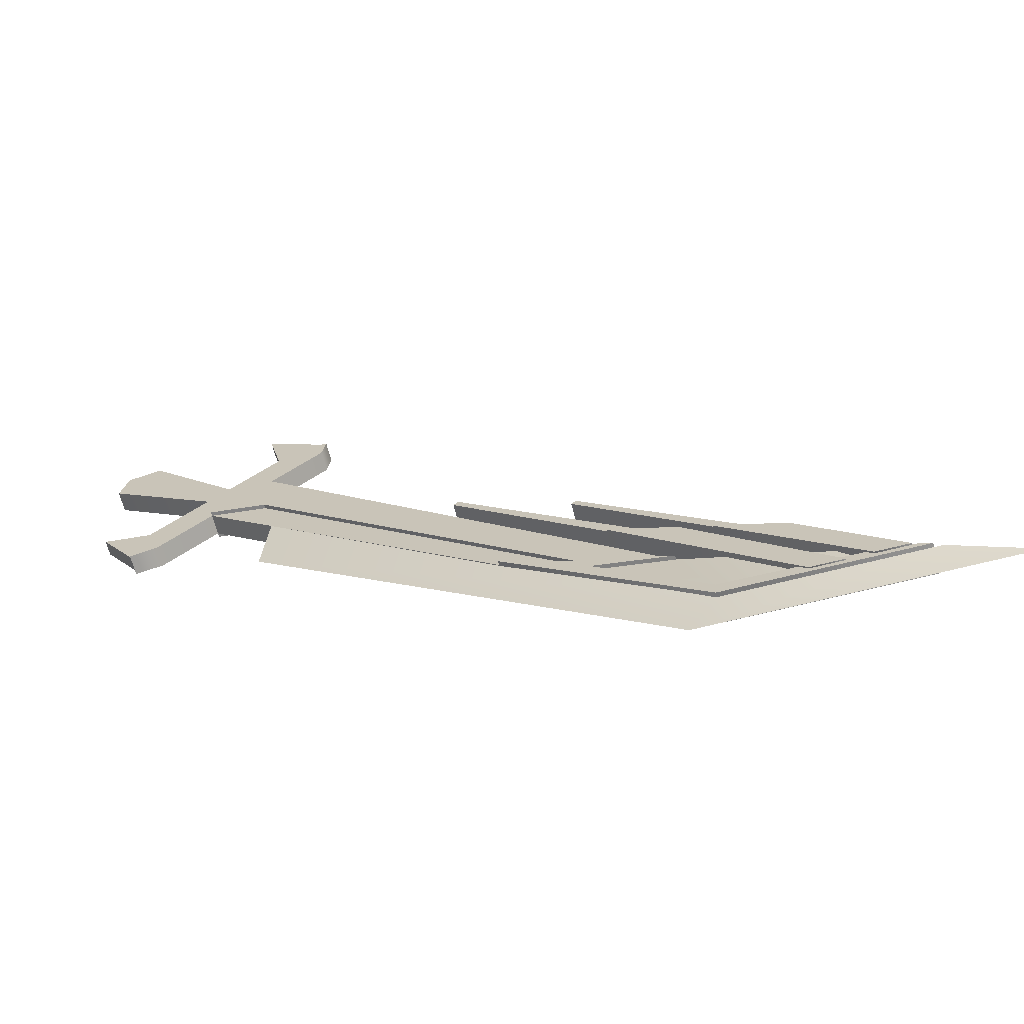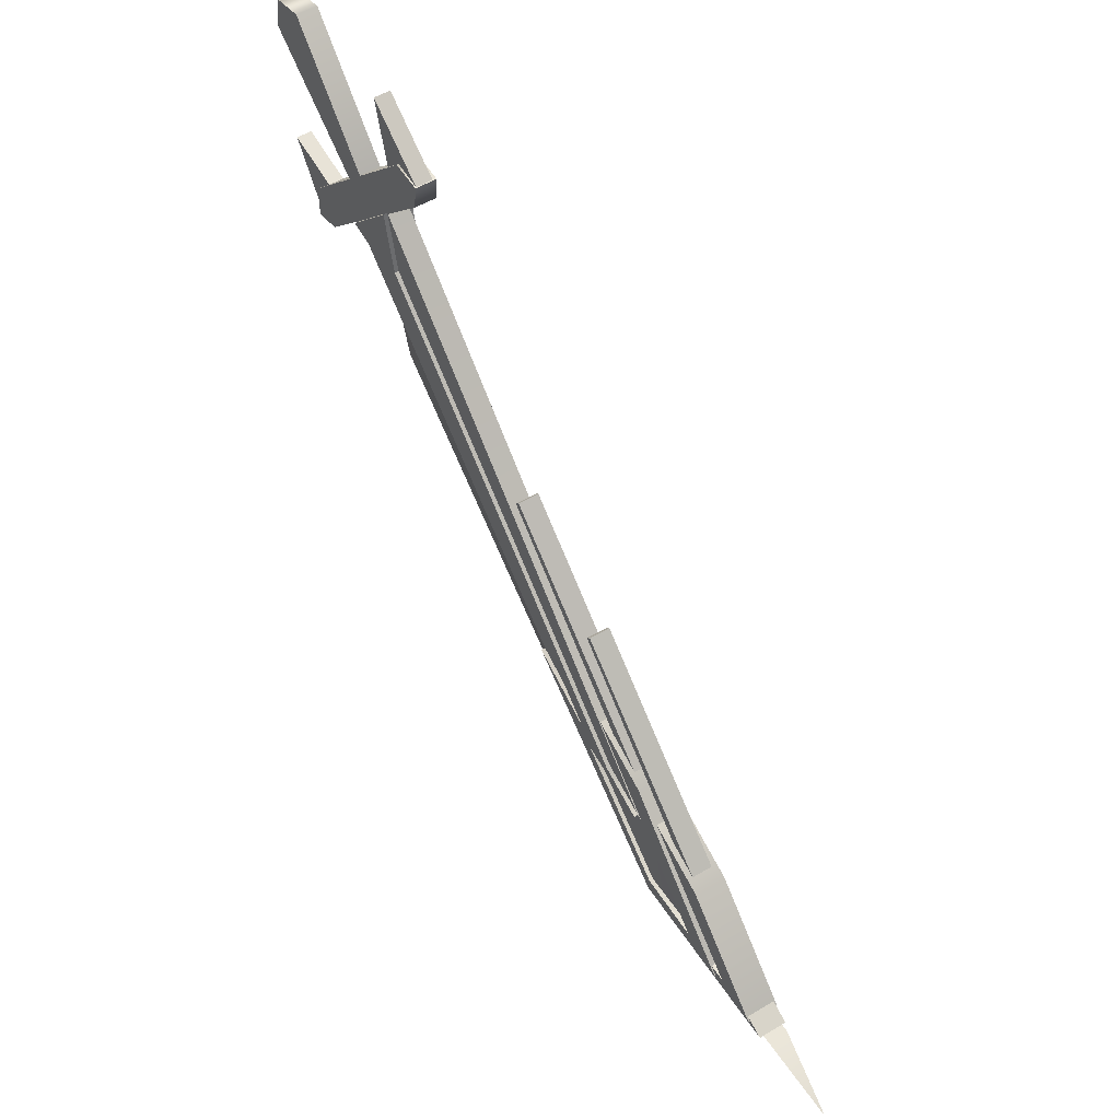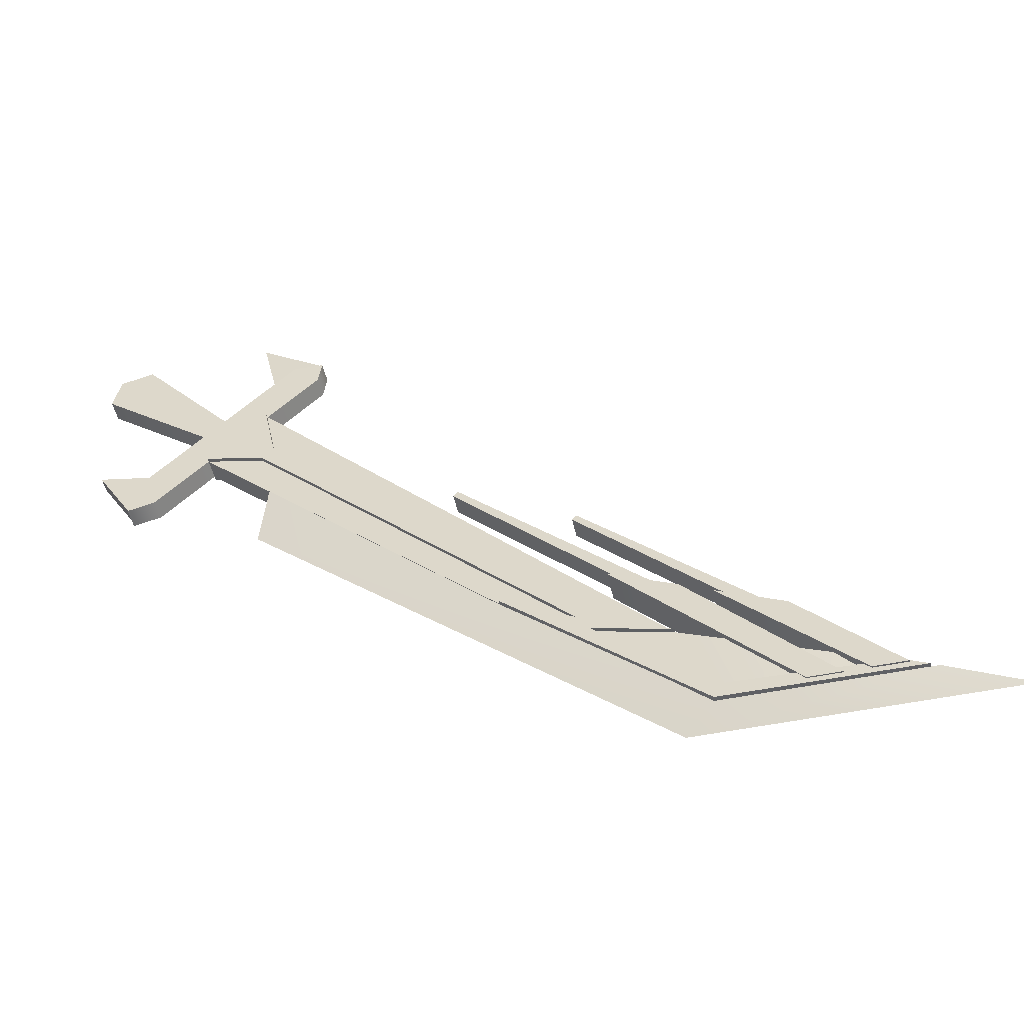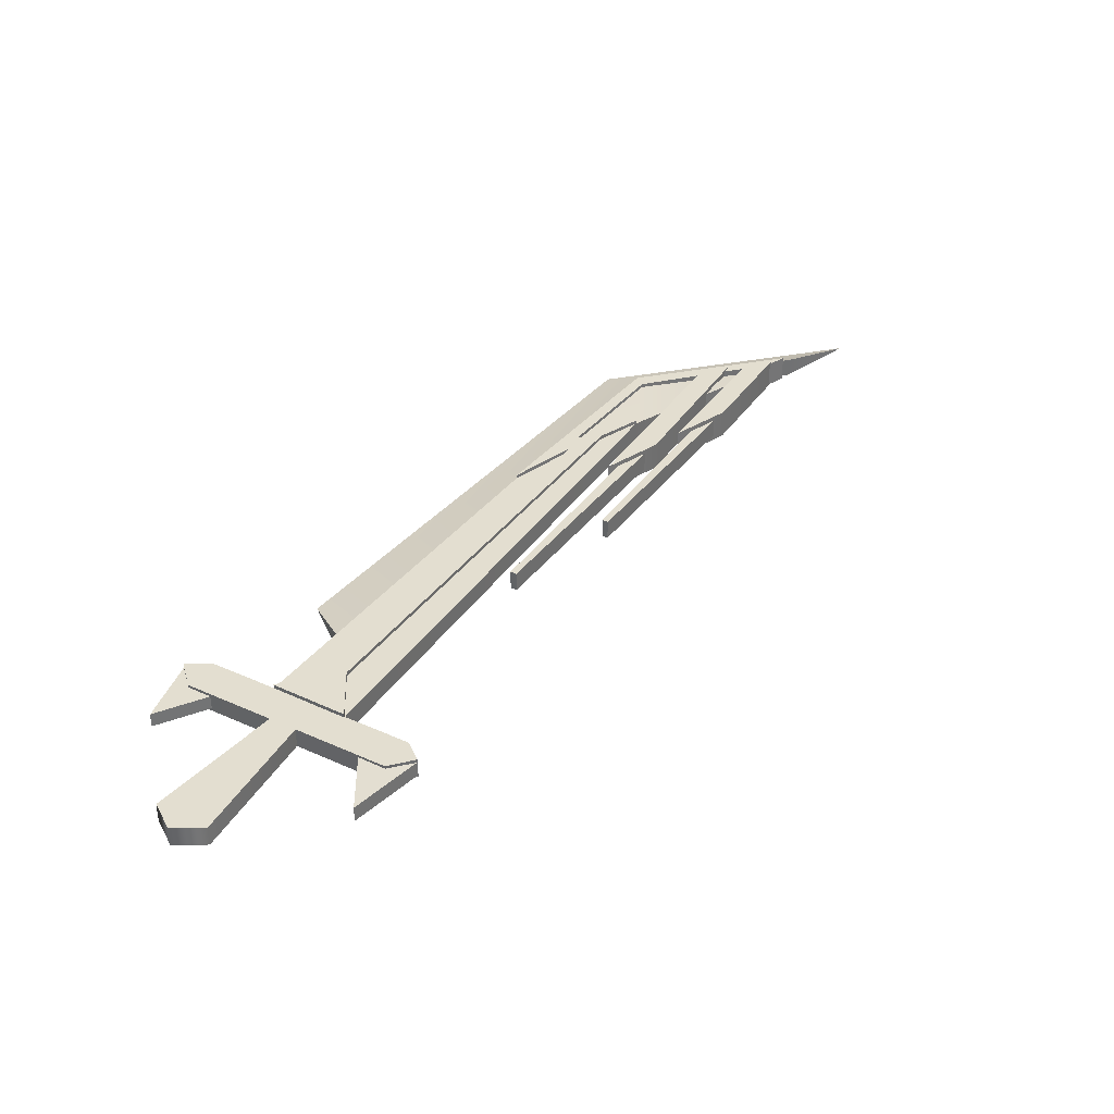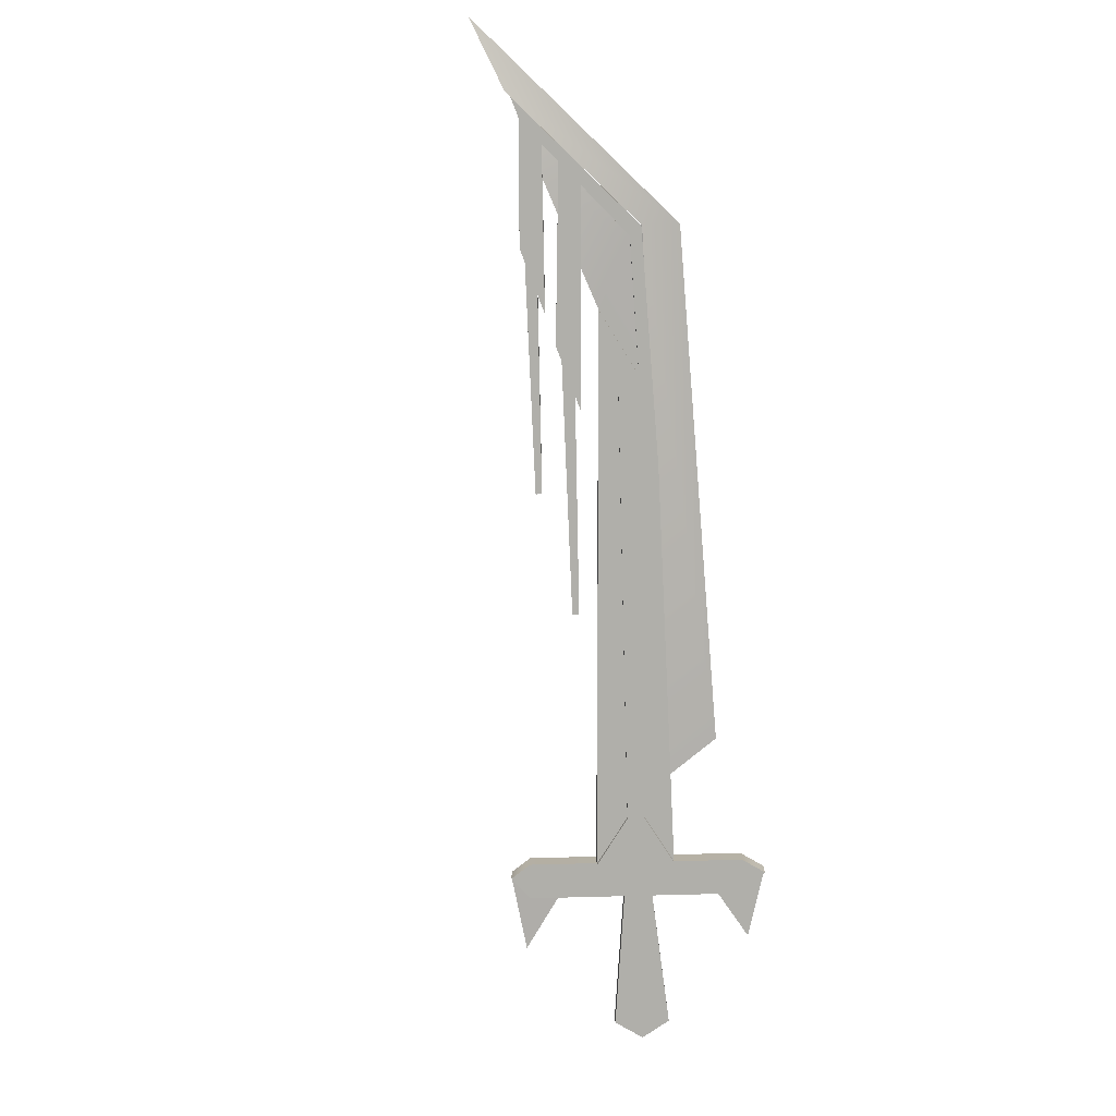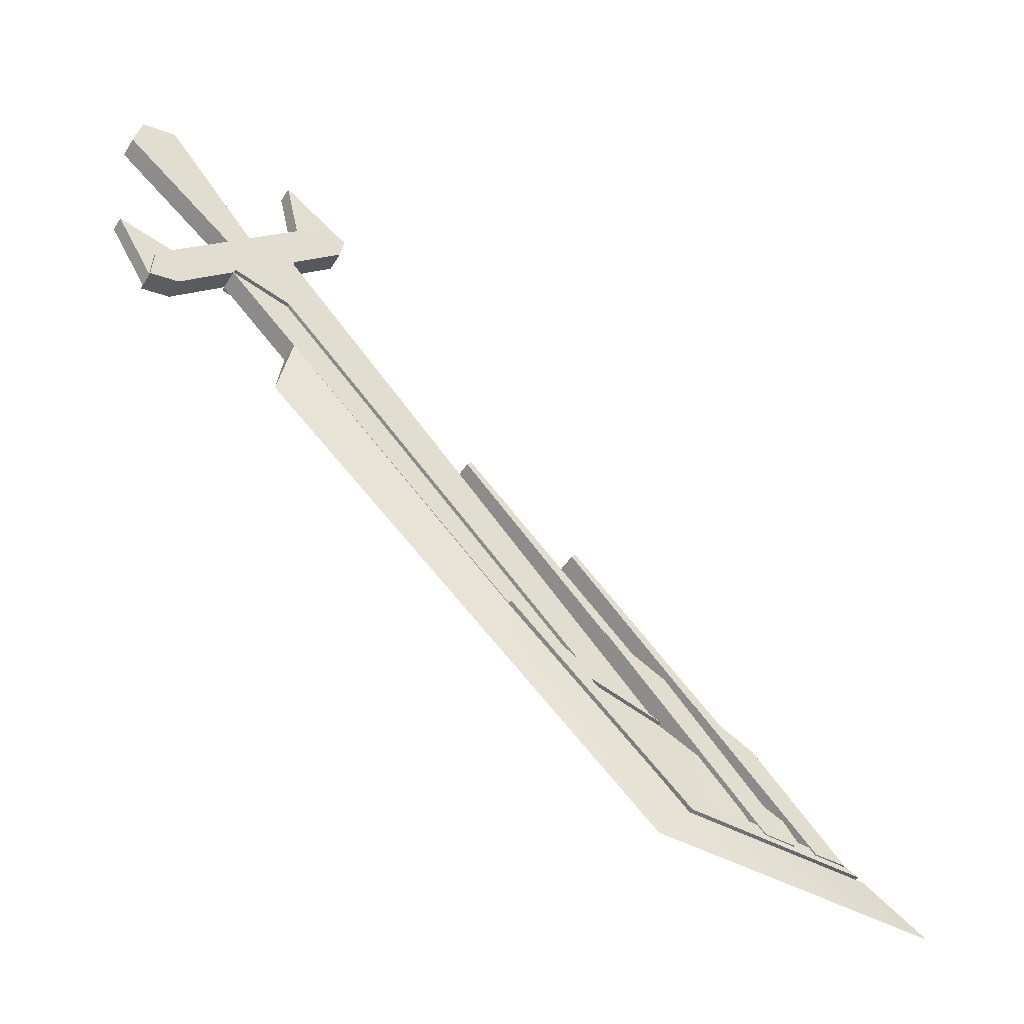
<metadata>
{"format":"obj","ext":"obj","renderer":"f3d","projection":"perspective","resolution":1024,"background":"white","views":[{"elev":-67.0,"azim":-165.6,"up":"+Y"},{"elev":53.4,"azim":-122.5,"up":"+Y"},{"elev":-50.2,"azim":-167.3,"up":"+Y"},{"elev":35.8,"azim":165.5,"up":"+Z"},{"elev":-78.0,"azim":-43.7,"up":"+Z"},{"elev":-48.4,"azim":149.1,"up":"+Y"}]}
</metadata>
<code>
g default
v -1.726 -2.102 0.5
v -1.296 -1.924 0.5
v 0.9143 0.435 0.5
v 0.9771 0.363 0.5
v -1.726 -2.102 0.2245
v -1.296 -1.924 0.2245
v 0.9143 0.435 0.2245
v 0.9771 0.363 0.2245
v -3.641 -4.048 0.5688
v -3.218 -4.048 0.5688
v -1.87 -2.142 0.5688
v -1.012 -1.74 0.5688
v -3.641 -4.048 0.1557
v -3.218 -4.048 0.1557
v -1.87 -2.142 0.1557
v -1.012 -1.74 0.1557
v 3.044 3.542 0.4517
v 3.677 3.588 0.4683
v 2.993 3.866 0.4517
v 3.893 4.499 0.4683
v 3.044 3.542 0.2395
v 3.677 3.588 0.2561
v 2.993 3.866 0.2395
v 3.893 4.499 0.2561
v -2.151 -4.122 0.5
v -1.783 -4.493 0.3622
v 3.677 0.3498 0.3622
v 3.543 1.152 0.5
v -5.727 -4.493 0.3622
v -4.705 -4.122 0.5
v -2.151 -4.122 0.2245
v 3.543 1.152 0.2245
v -4.705 -4.122 0.2245
v 2.989 3.871 0.5
v 5.57 1.272 0.5
v 5.191 1.362 0.5
v 5.555 1.724 0.5
v 3.035 3.533 0.5
v 3.399 3.894 0.5
v 2.989 3.871 0.2245
v 5.57 1.272 0.2245
v 5.191 1.362 0.2245
v 5.555 1.724 0.2245
v 3.035 3.533 0.2245
v 3.399 3.894 0.2245
v -3.03 -2.742 0.5
v -2.639 -2.584 0.5
v -0.646 -0.4567 0.5
v -0.5876 -0.5232 0.5
v -3.03 -2.742 0.2245
v -2.639 -2.584 0.2245
v -0.646 -0.4567 0.2245
v -0.5876 -0.5232 0.2245
v 5.19 1.378 0.4606
v 5.565 1.293 0.4606
v 5.297 1.973 0.4606
v 6.085 2.14 0.4606
v 5.19 1.378 0.2639
v 5.565 1.293 0.2639
v 5.297 1.973 0.2639
v 6.085 2.14 0.2639
v 4.631 2.645 0.5
v 6.171 3.874 0.5
v 4.352 2.932 0.5
v 5.623 4.437 0.5
v 6.077 4.331 0.5
v 4.631 2.645 0.2245
v 6.171 3.874 0.2245
v 4.352 2.932 0.2245
v 5.623 4.437 0.2245
v 6.077 4.331 0.2245
v -3.594 -3.662 0.5
v -1.78 -2.896 0.5
v 4.499 2.058 0.5
v 3.725 2.86 0.5
v 0.35 -1.879 0.5
v 3.552 2.046 0.5
v -1.147 -2.608 0.5
v -2.173 -3.908 0.5
v -4.28 -3.976 0.4463
v -0.7681 -2.636 0.5
v -0.6076 -2.403 0.5
v 3.704 1.865 0.5
v -4.599 -4.122 0.5527
v -4.28 -3.976 0.5527
v -2.173 -3.908 0.5527
v -2.158 -4.112 0.5527
v -1.78 -2.896 0.5527
v -0.7681 -2.636 0.5527
v 0.35 -1.879 0.5527
v -0.6076 -2.403 0.5527
v -1.147 -2.608 0.5527
v 3.725 2.86 0.5527
v 3.552 2.045 0.5527
v 3.704 1.865 0.5527
v 4.499 2.058 0.5527
v -3.594 -3.662 0.2245
v -1.78 -2.896 0.2245
v 4.499 2.058 0.2245
v 3.725 2.86 0.2245
v 0.35 -1.879 0.2245
v 3.552 2.046 0.2245
v -1.147 -2.608 0.2245
v -2.173 -3.908 0.2245
v -4.28 -3.976 0.2782
v -0.7681 -2.636 0.2245
v -0.6076 -2.403 0.2245
v 3.704 1.865 0.2245
v -4.599 -4.122 0.1718
v -4.28 -3.976 0.1718
v -2.173 -3.908 0.1718
v -2.158 -4.112 0.1718
v -1.78 -2.896 0.1718
v -0.7681 -2.636 0.1718
v 0.35 -1.879 0.1718
v -0.6076 -2.403 0.1718
v -1.147 -2.608 0.1718
v 3.725 2.86 0.1718
v 3.552 2.046 0.1718
v 3.704 1.865 0.1718
v 4.499 2.058 0.1718
v 3.552 2.045 0.1718
v -4.378 -4.048 0.5739
v -3.956 -4.048 0.5739
v -3.138 -2.759 0.5739
v -2.279 -2.357 0.5739
v -4.378 -4.048 0.1506
v -3.956 -4.048 0.1506
v -3.138 -2.759 0.1506
v -2.279 -2.357 0.1506
g bake_sword_lp_pCube3 bake
f 1 2 3
f 3 2 4
f 3 4 7
f 7 4 8
f 1 3 5
f 5 3 7
f 4 2 8
f 8 2 6
f 5 7 6
f 6 7 8
f 9 10 11
f 11 10 12
f 10 9 14
f 14 9 13
f 11 12 15
f 15 12 16
f 9 11 13
f 13 11 15
f 12 10 16
f 16 10 14
f 13 15 14
f 14 15 16
f 17 18 19
f 19 18 20
f 20 24 19
f 19 24 23
f 20 18 24
f 24 18 22
f 21 23 22
f 22 23 24
f 26 27 25
f 25 27 28
f 25 30 26
f 26 30 29
f 28 27 32
f 31 33 25
f 25 33 30
f 29 30 33
f 32 27 31
f 31 27 26
f 29 33 26
f 26 33 31
f 34 38 39
f 37 39 36
f 36 39 38
f 35 37 36
f 38 34 44
f 44 34 40
f 34 39 40
f 40 39 45
f 35 36 41
f 41 36 42
f 37 35 43
f 43 35 41
f 36 38 42
f 42 38 44
f 39 37 45
f 45 37 43
f 40 45 44
f 43 42 45
f 45 42 44
f 41 42 43
f 46 47 48
f 48 47 49
f 48 49 52
f 52 49 53
f 46 48 50
f 50 48 52
f 49 47 53
f 53 47 51
f 50 52 51
f 51 52 53
f 54 55 56
f 56 55 57
f 56 57 60
f 60 57 61
f 57 55 61
f 61 55 59
f 58 60 59
f 59 60 61
f 63 65 62
f 62 65 64
f 63 62 68
f 68 62 67
f 64 65 69
f 69 65 70
f 66 63 71
f 71 63 68
f 65 66 70
f 70 66 71
f 71 68 70
f 84 87 85
f 85 87 86
f 92 91 94
f 94 91 95
f 78 77 73
f 73 77 75
f 73 79 81
f 80 79 72
f 72 79 73
f 82 76 83
f 83 76 74
f 87 84 112
f 112 84 109
f 86 79 85
f 85 79 80
f 73 81 88
f 88 81 89
f 81 79 89
f 89 79 86
f 87 76 90
f 76 82 90
f 90 82 91
f 91 82 95
f 95 82 83
f 78 73 92
f 92 73 88
f 75 77 93
f 93 77 94
f 92 94 78
f 78 94 77
f 83 74 95
f 95 74 96
f 74 75 96
f 96 75 93
f 87 90 86
f 86 90 89
f 91 89 90
f 88 89 92
f 92 89 91
f 93 94 96
f 96 94 95
f 72 73 97
f 97 73 98
f 75 74 100
f 100 74 99
f 99 74 101
f 101 74 76
f 73 75 98
f 98 75 100
f 80 72 105
f 105 72 97
f 111 112 110
f 110 112 109
f 117 122 116
f 116 122 120
f 100 102 98
f 98 102 103
f 98 106 104
f 98 104 97
f 97 104 105
f 99 101 108
f 108 101 107
f 111 110 104
f 104 110 105
f 80 84 85
f 98 113 106
f 106 113 114
f 106 114 104
f 104 114 111
f 101 115 107
f 107 115 116
f 117 103 122
f 122 103 102
f 103 117 98
f 98 117 113
f 100 118 102
f 102 118 119
f 116 120 107
f 107 120 108
f 108 120 99
f 99 120 121
f 99 121 100
f 100 121 118
f 112 111 115
f 111 114 115
f 116 115 114
f 113 117 114
f 114 117 116
f 122 119 120
f 120 119 121
f 118 121 119
f 102 119 122
f 123 124 125
f 125 124 126
f 124 123 128
f 128 123 127
f 125 126 129
f 129 126 130
f 123 125 127
f 127 125 129
f 126 124 130
f 130 124 128
f 127 129 128
f 128 129 130
f 105 110 109
f 105 109 80
f 80 109 84
f 101 112 115
f 101 76 112
f 112 76 87
f 66 65 63
f 70 68 69
f 69 68 67

</code>
